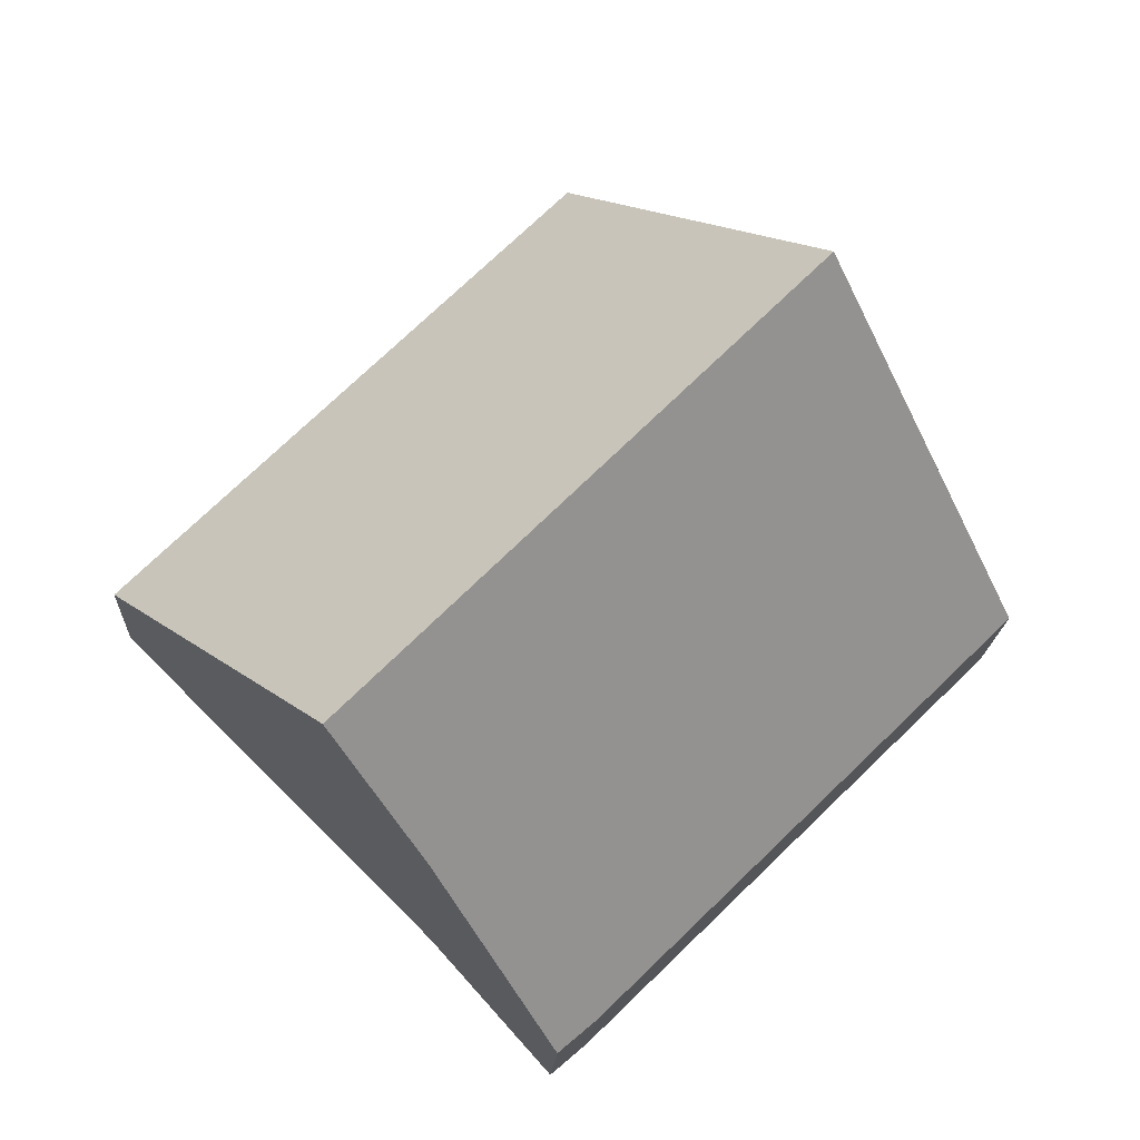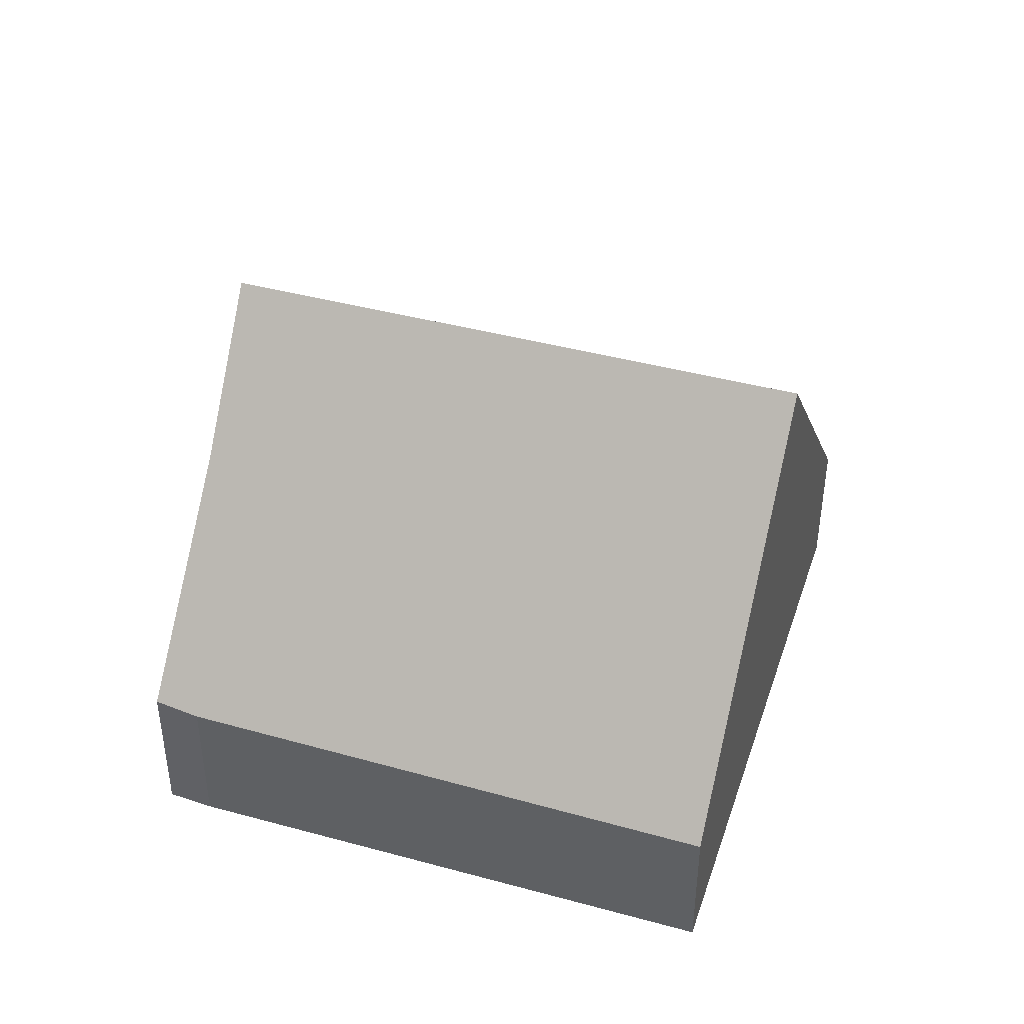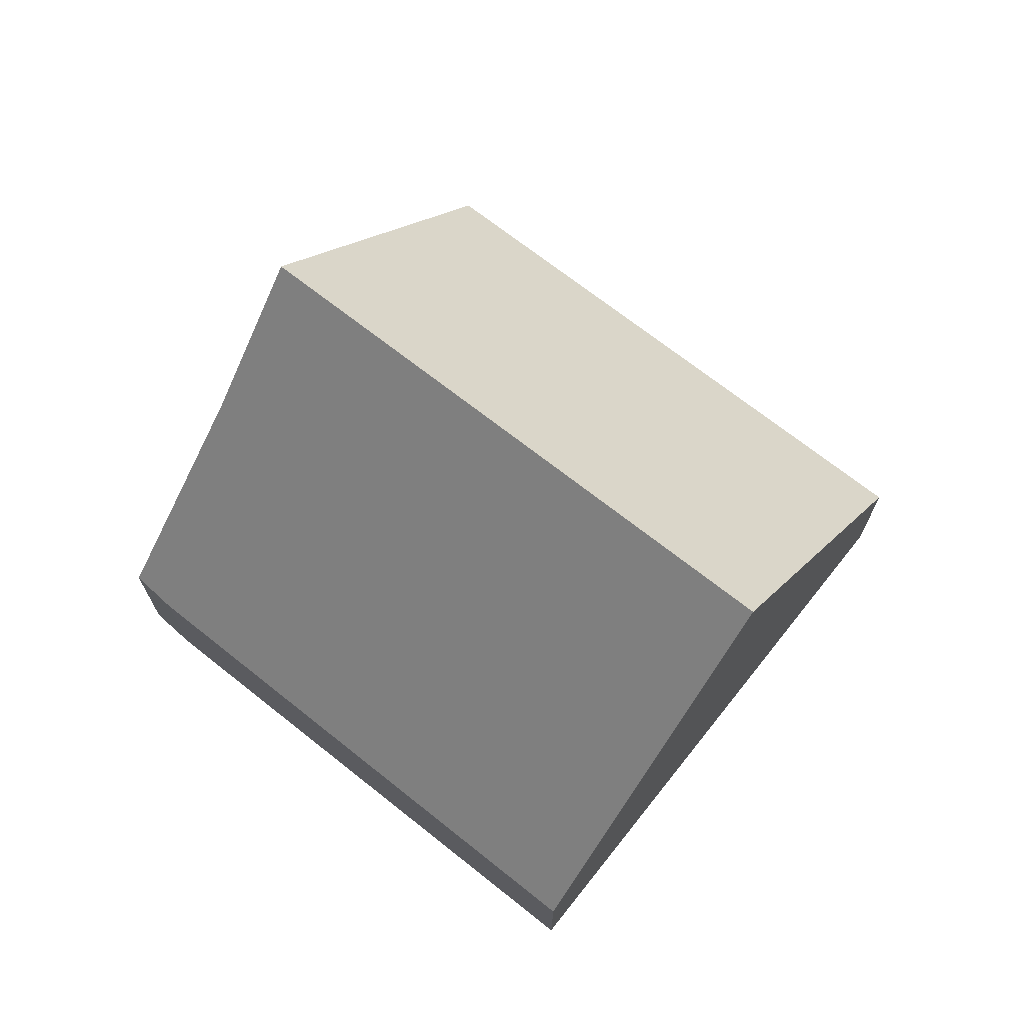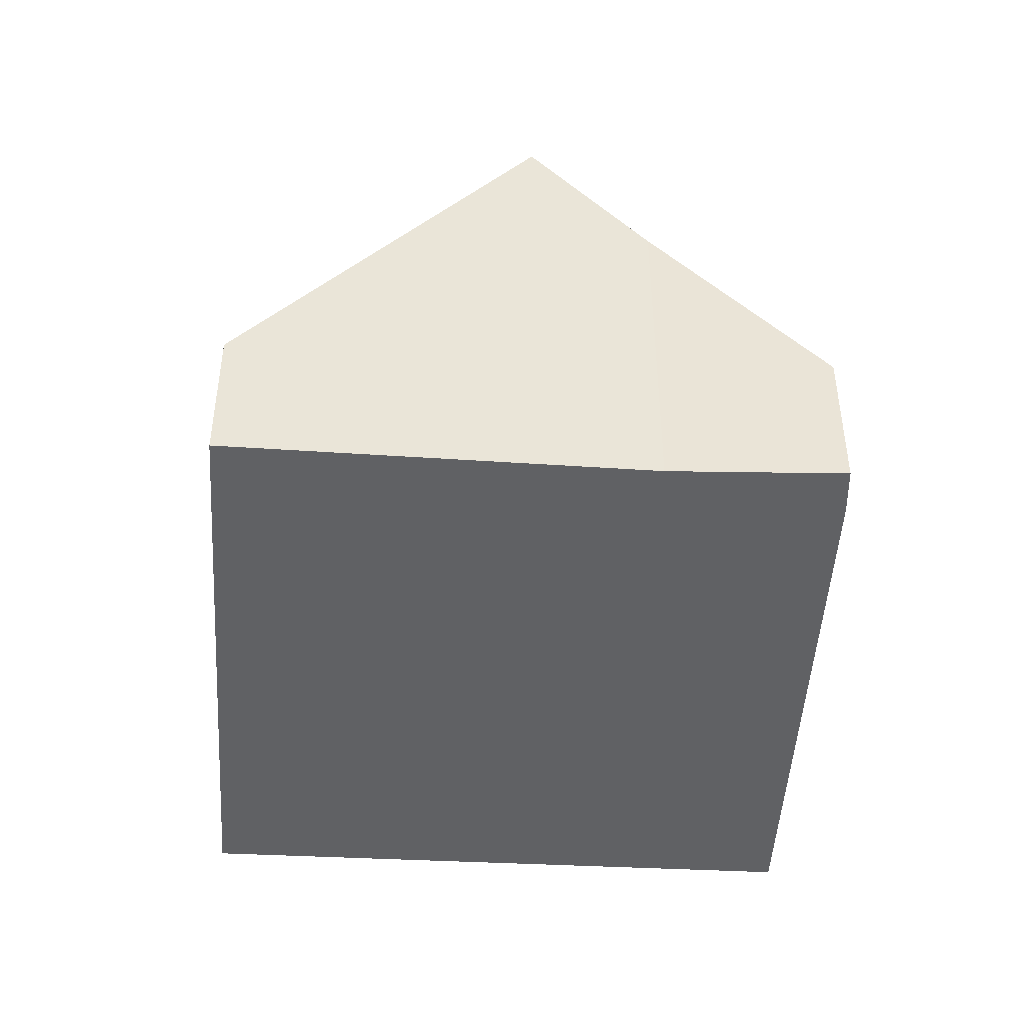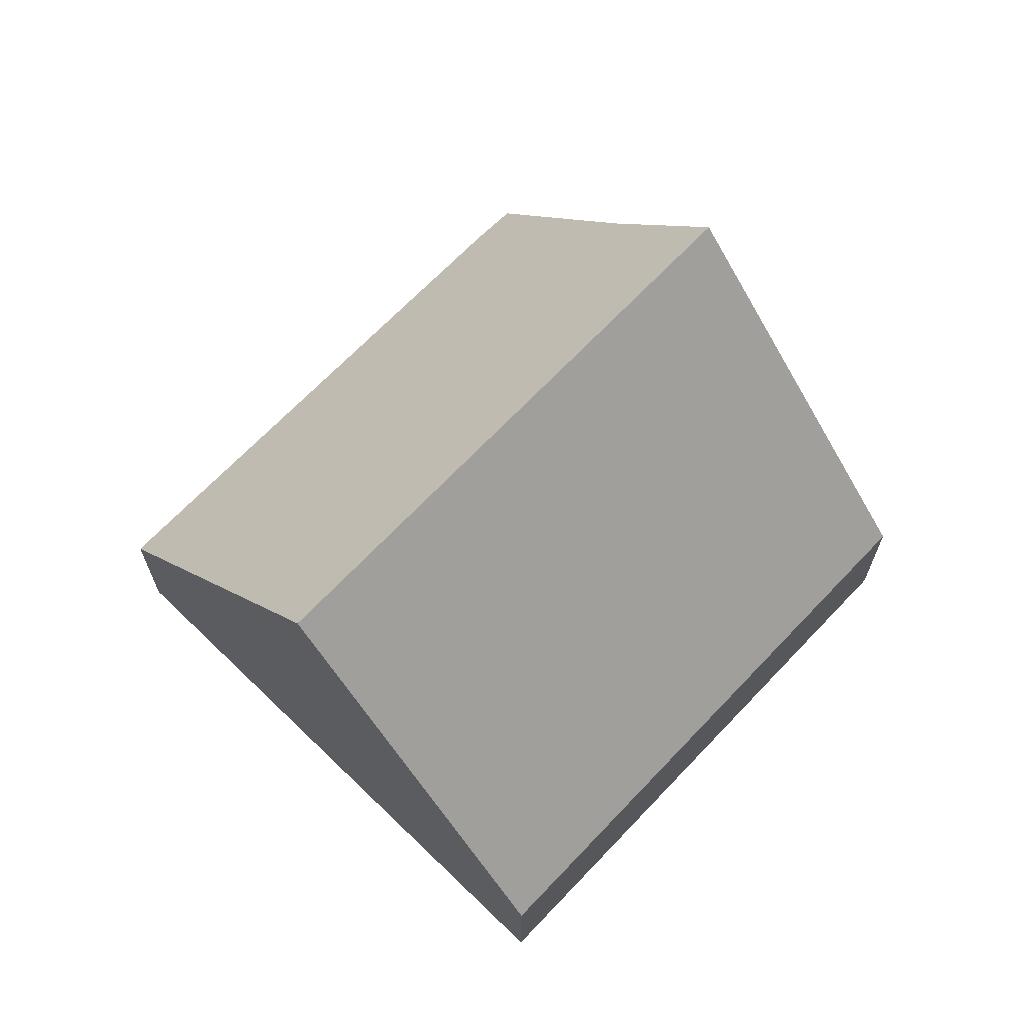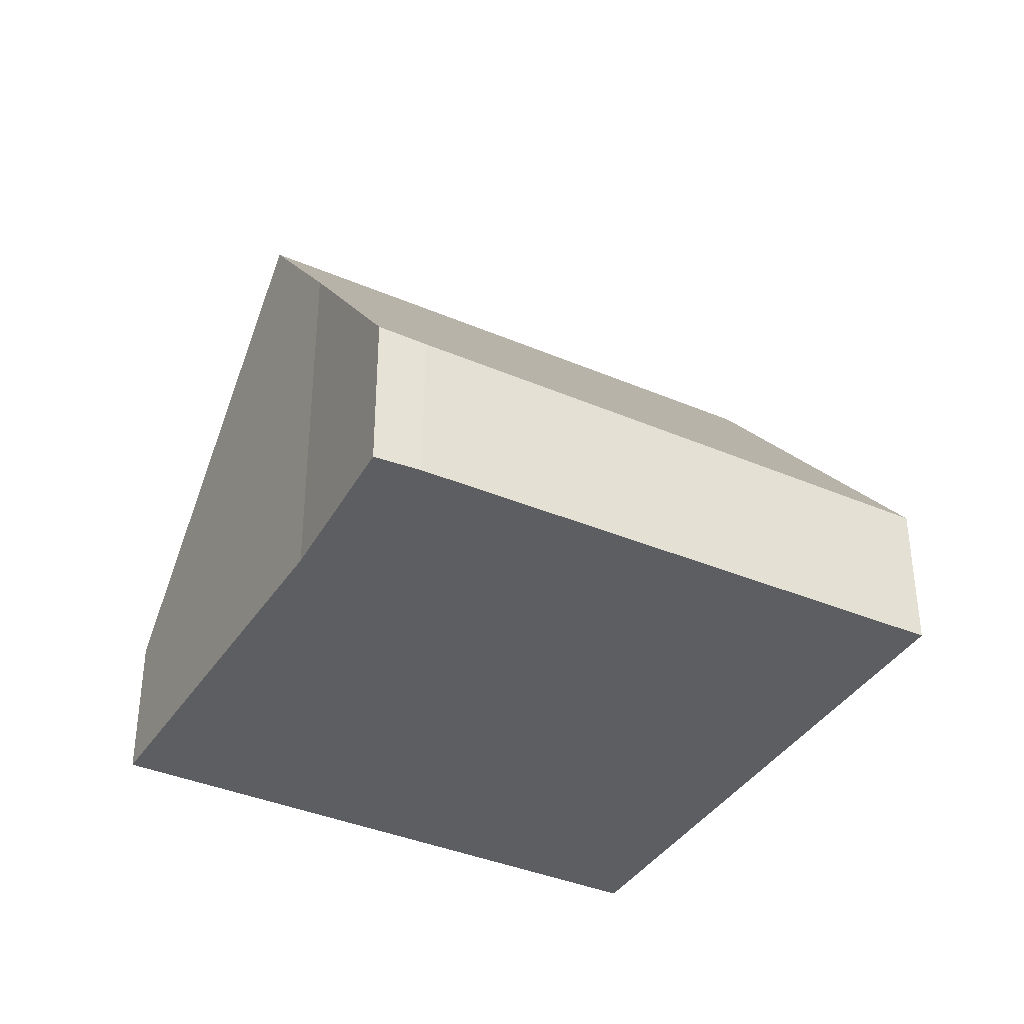
<metadata>
{"format":"obj","ext":"obj","renderer":"f3d","projection":"perspective","resolution":1024,"background":"white","views":[{"elev":-17.4,"azim":177.3,"up":"+Z"},{"elev":44.0,"azim":-117.9,"up":"+Y"},{"elev":71.8,"azim":-97.3,"up":"+Y"},{"elev":-46.9,"azim":131.0,"up":"+Y"},{"elev":68.4,"azim":-1.7,"up":"+Y"},{"elev":-37.6,"azim":-164.0,"up":"+Y"}]}
</metadata>
<code>
v  3.458 8.209 3.559
v  6.466 2.48 -6.304
v  0 2.386 1.461e-16
v  10.36 8.209 -3.295
v  8.954 5.883 -4.689
v  7.051 2.548 -6.804
v  13.88 2.414 0.176
v  6.899 2.414 7.101
v  7.051 4.166e-16 -6.804
v  6.466 3.86e-16 -6.304
v  0 0 0
v  3.458 -2.179e-16 3.559
v  6.899 -4.348e-16 7.101
v  13.88 -1.078e-17 0.176
v  10.36 2.018e-16 -3.295
v  8.954 2.871e-16 -4.689
g defaultobject
f 1 2 3
f 2 1 4
f 2 4 5
f 2 5 6
f 7 1 8
f 1 7 4
f 9 2 6
f 2 9 10
f 10 3 2
f 3 10 11
f 11 1 3
f 1 11 12
f 1 12 8
f 8 12 13
f 13 7 8
f 7 13 14
f 14 4 7
f 4 14 15
f 4 15 5
f 5 15 16
f 16 6 5
f 6 16 9
f 12 14 13
f 14 12 11
f 14 11 10
f 14 10 15
f 15 10 16
f 16 10 9

</code>
